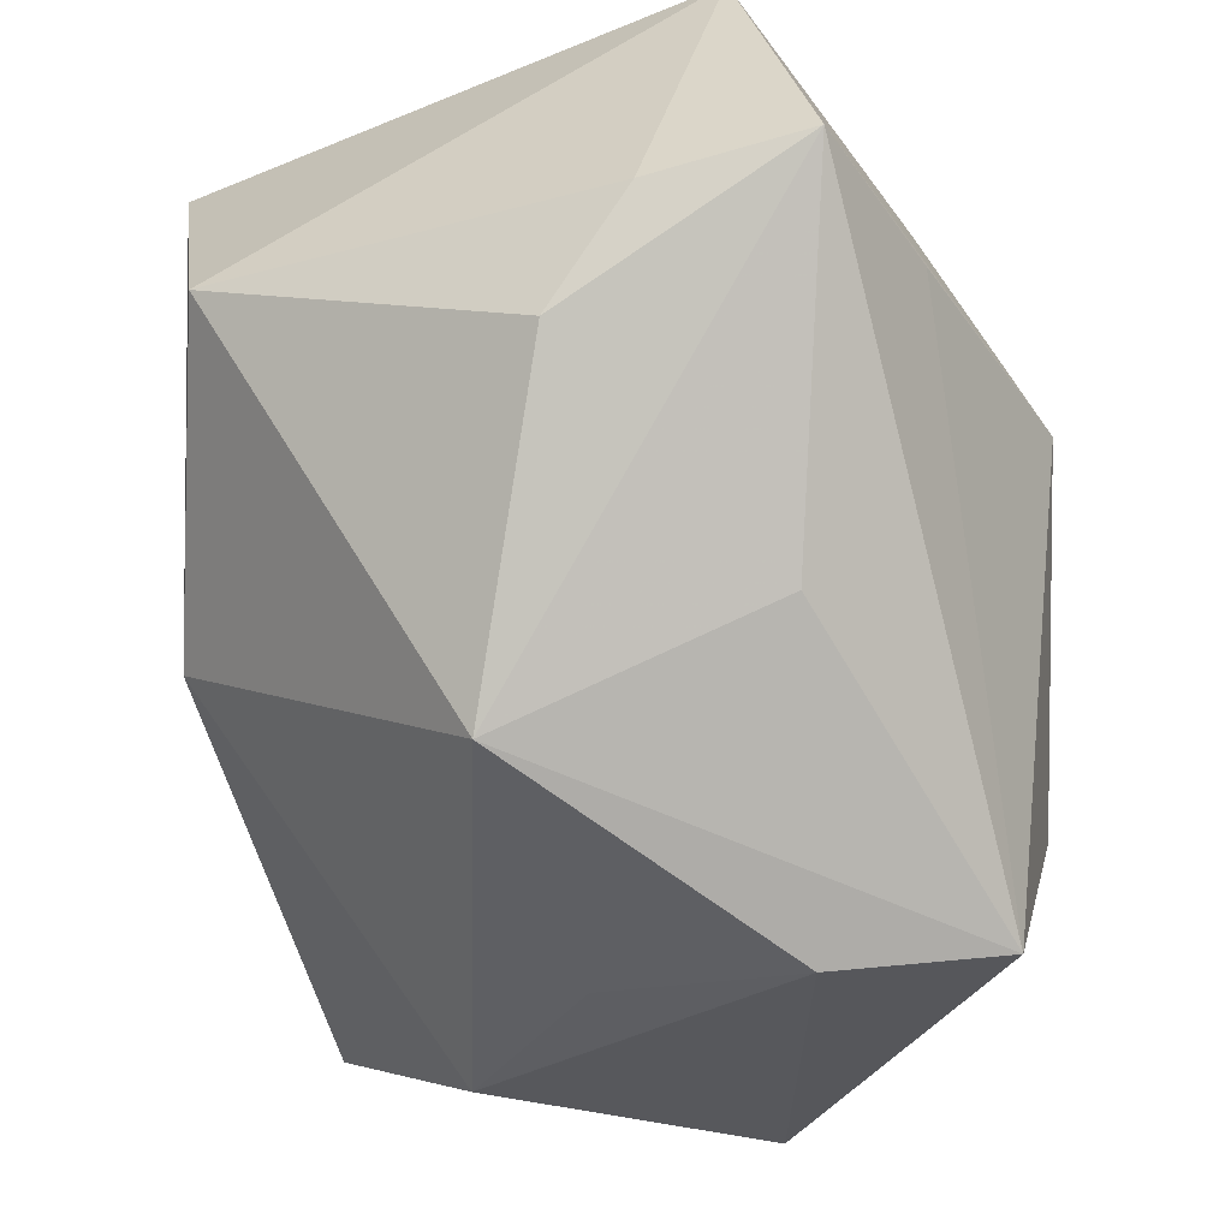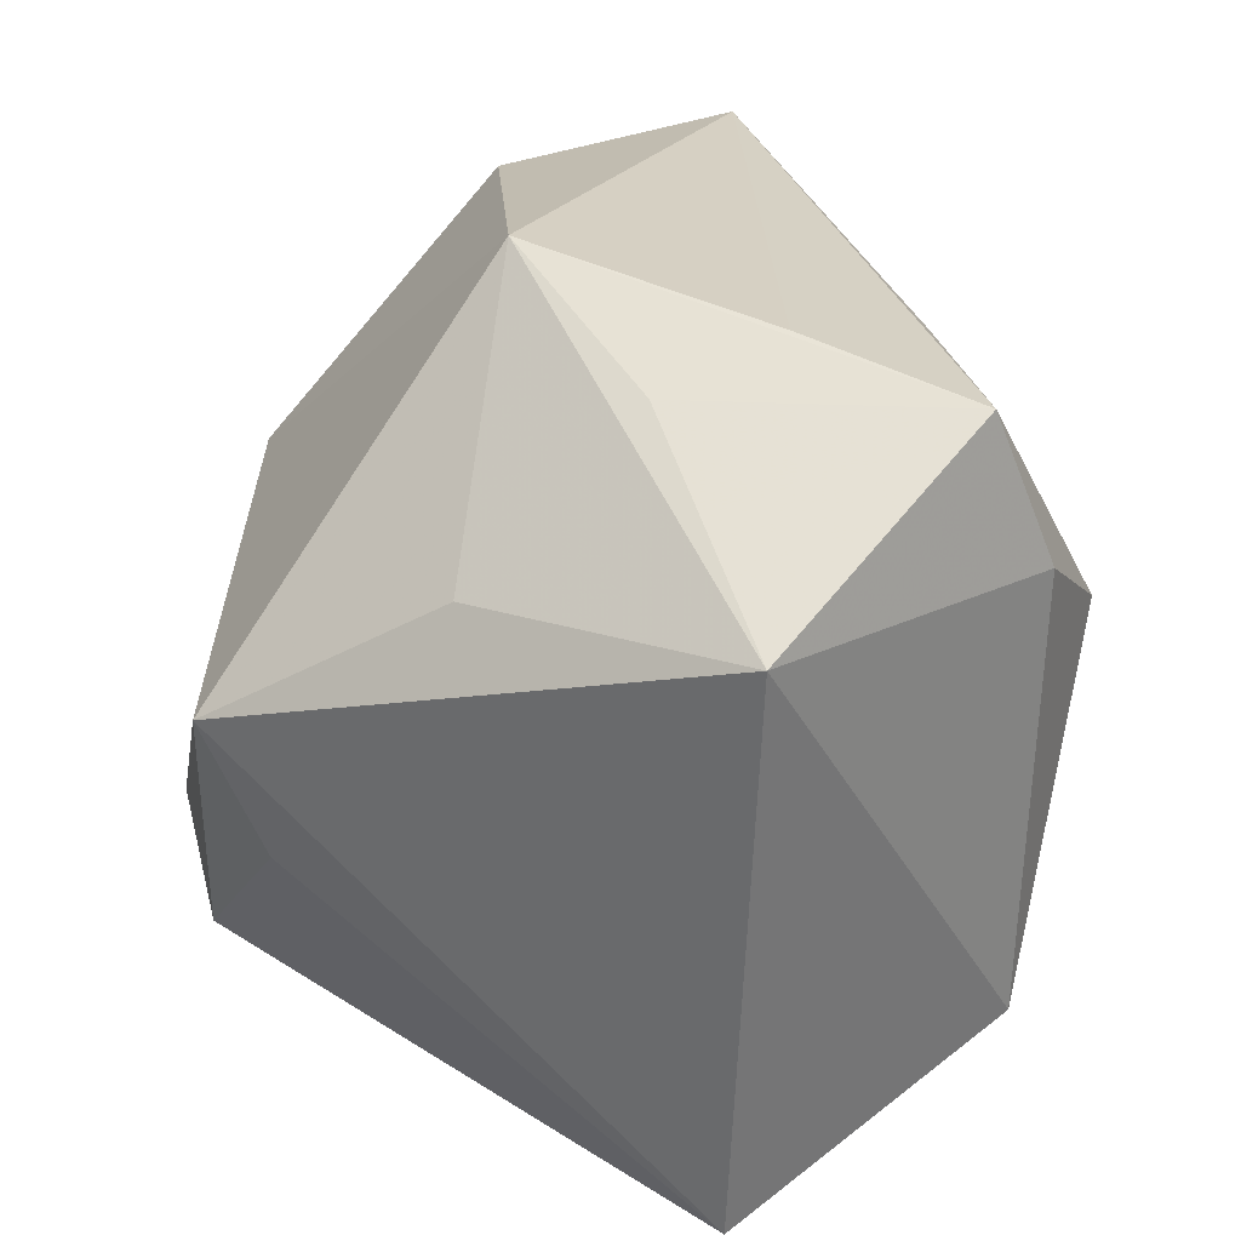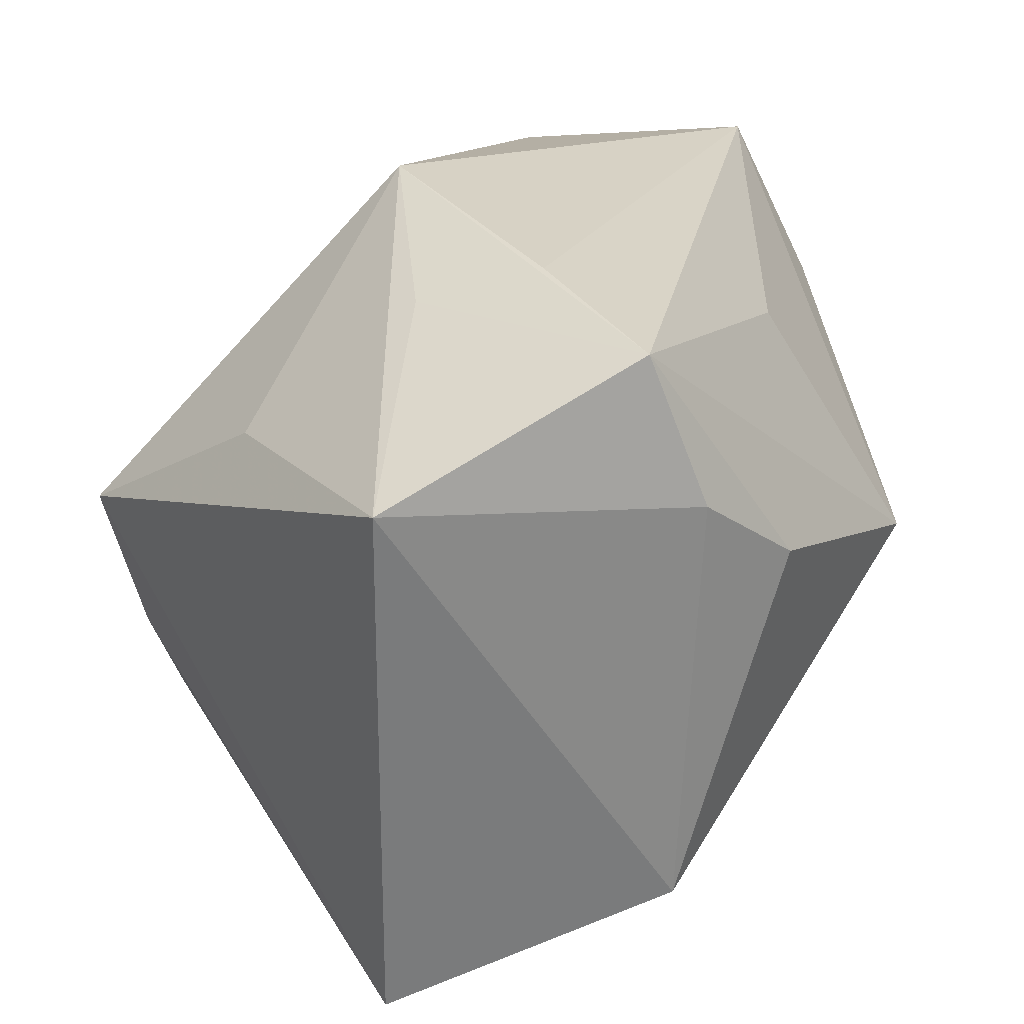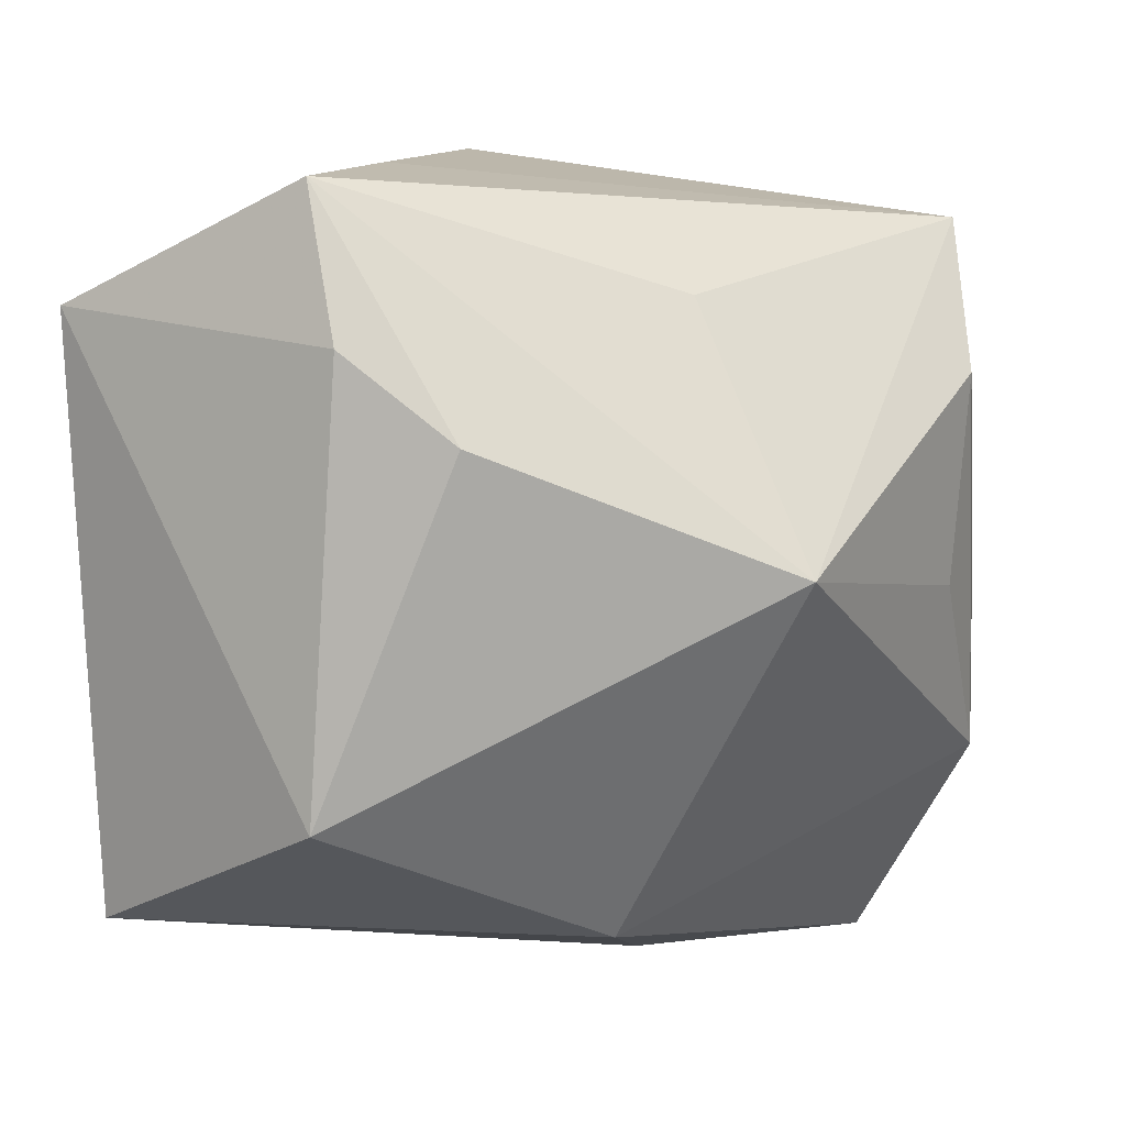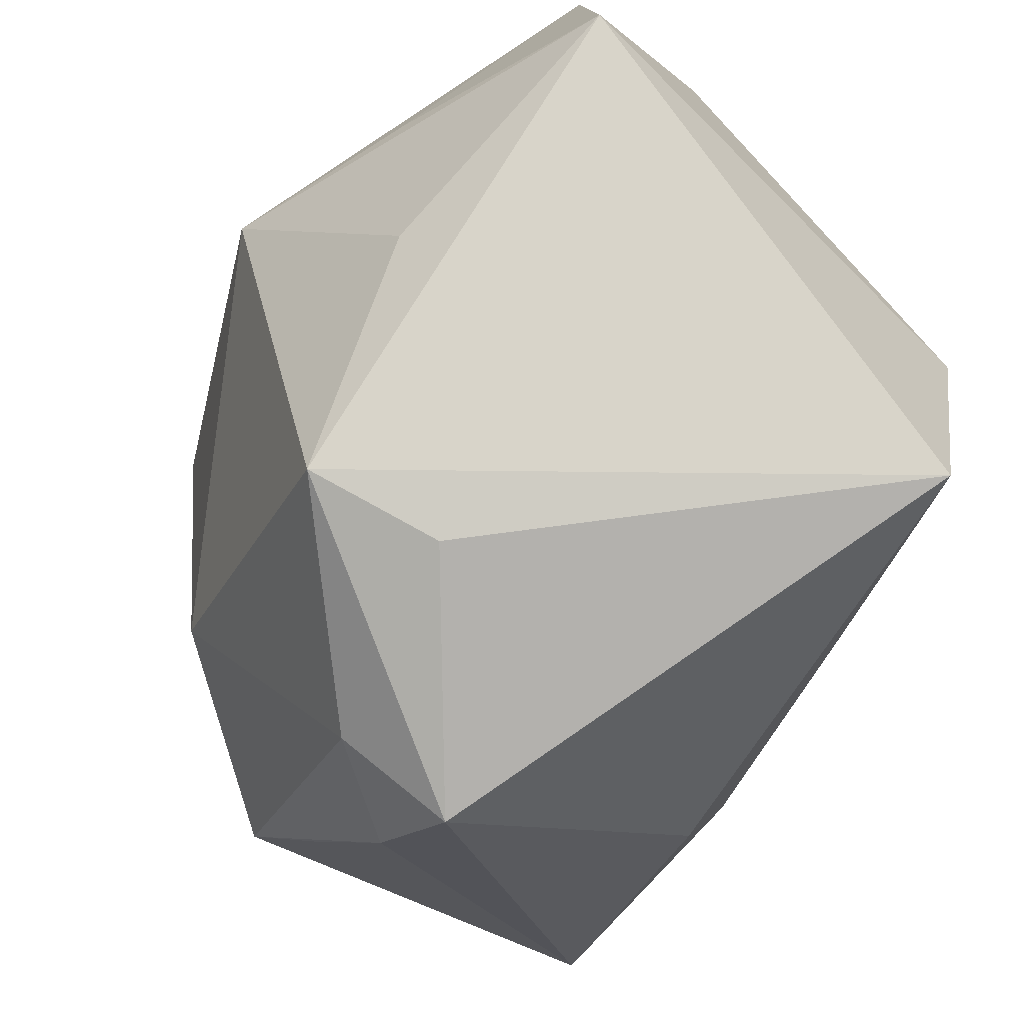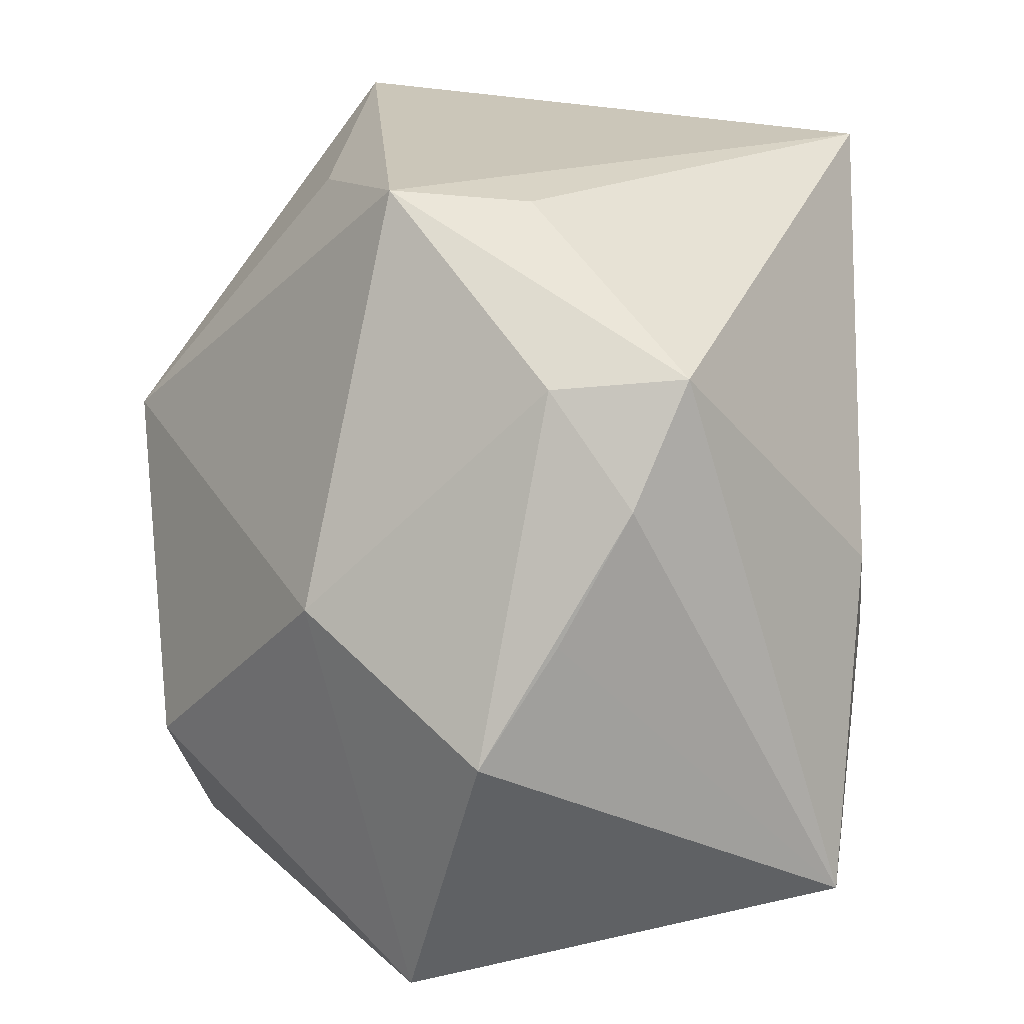
<metadata>
{"format":"obj","ext":"obj","renderer":"f3d","projection":"perspective","resolution":1024,"background":"white","views":[{"elev":-30.5,"azim":115.8,"up":"+Z"},{"elev":31.2,"azim":26.5,"up":"+Y"},{"elev":28.2,"azim":52.2,"up":"+Y"},{"elev":6.5,"azim":100.7,"up":"+Y"},{"elev":75.2,"azim":-38.5,"up":"+Z"},{"elev":20.7,"azim":-73.8,"up":"+Z"}]}
</metadata>
<code>
v 0.02076 -0.03509 -0.01074
v 0.000781 0.02107 -0.04448
v -0.009989 -0.04282 0.001105
v -0.03248 -0.02754 0.02726
v -0.01097 -0.01978 -0.04448
v 0.03148 0.002623 -0.03161
v -0.04015 0.01182 0.0004023
v -0.04359 -0.01694 0.0009921
v 0.01289 0.03845 0.02252
v -0.02611 0.03498 -0.02284
v -0.03856 -0.02337 0.0146
v -0.006937 0.04449 0.01025
v -0.003378 -0.04207 -0.009039
v 0.02921 -0.03334 0.0399
v 0.001629 -0.0009967 -0.04261
v 0.02191 0.0293 -0.0186
v 0.04067 0.04044 0.01495
v 0.04554 0.02469 0.01109
v 0.04554 0.01575 -0.0006485
v 0.04554 -0.02063 0.01385
v -0.03546 -0.01359 0.02577
v 0.02115 0.04226 0.01242
v 0.03272 0.02826 0.04212
v 0.001676 0.02346 0.03684
v -0.01614 -0.006279 0.04035
v -0.0488 -0.009951 -0.01143
v -0.009084 0.03702 -0.04183
v -0.02742 -0.04428 -0.03104
v -0.02223 0.007669 0.04203
v -0.04012 0.0006185 -0.04319
f 3 4 28
f 20 23 14
f 4 3 14
f 23 29 14
f 28 26 30
f 1 6 20
f 20 14 1
f 28 4 11
f 10 30 7
f 7 30 26
f 7 12 10
f 29 12 7
f 25 29 4
f 4 14 25
f 25 14 29
f 28 30 5
f 5 1 28
f 6 1 5
f 13 14 3
f 13 1 14
f 13 3 28
f 28 1 13
f 27 30 10
f 10 12 27
f 18 23 20
f 18 17 23
f 8 26 28
f 28 11 8
f 8 11 26
f 26 11 21
f 21 7 26
f 29 7 21
f 4 29 21
f 21 11 4
f 24 29 23
f 23 12 24
f 24 12 29
f 23 17 9
f 9 12 23
f 17 12 9
f 16 17 6
f 6 27 16
f 16 27 17
f 22 12 17
f 17 27 22
f 22 27 12
f 2 27 6
f 2 5 30
f 30 27 2
f 6 17 19
f 17 18 19
f 20 6 19
f 19 18 20
f 6 5 15
f 15 2 6
f 5 2 15

</code>
